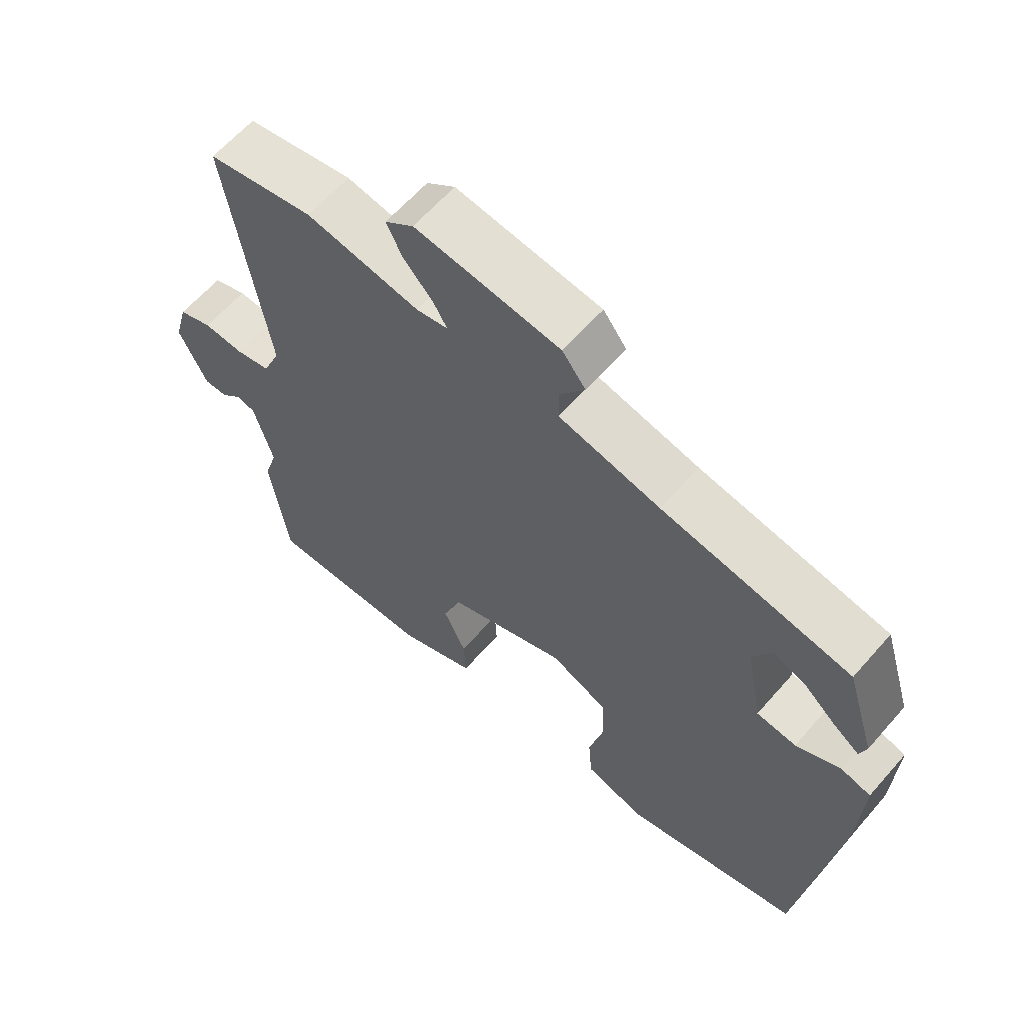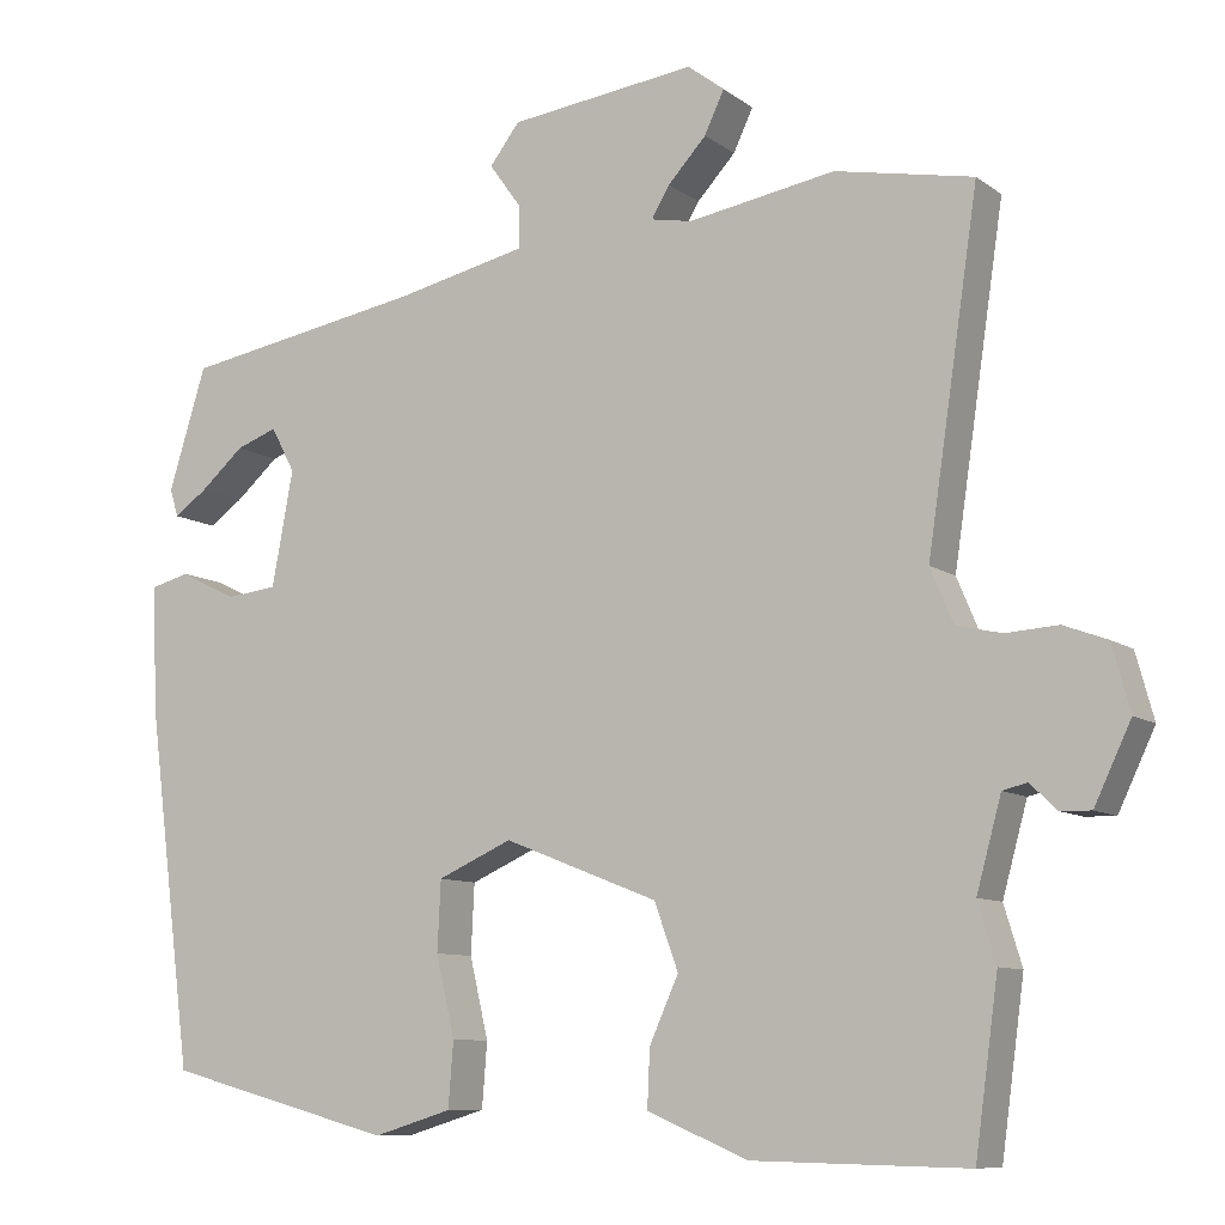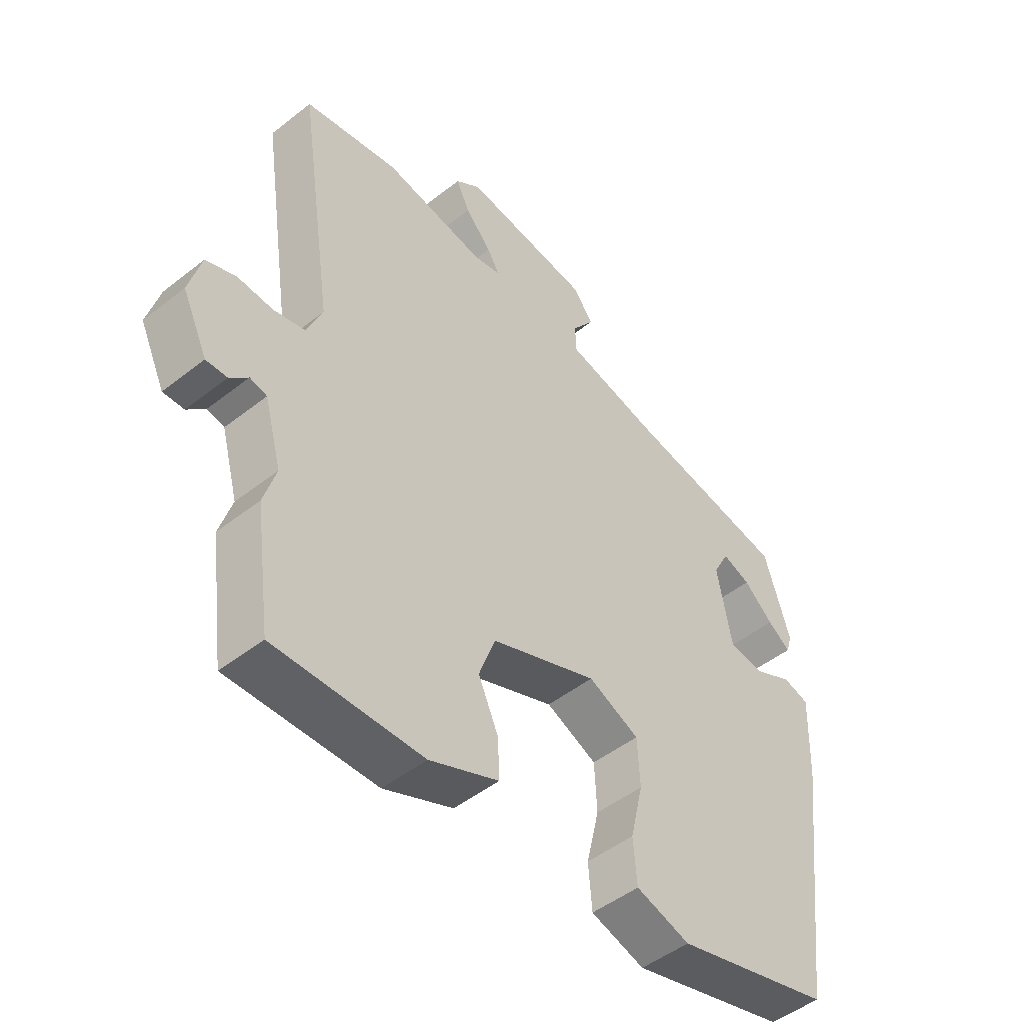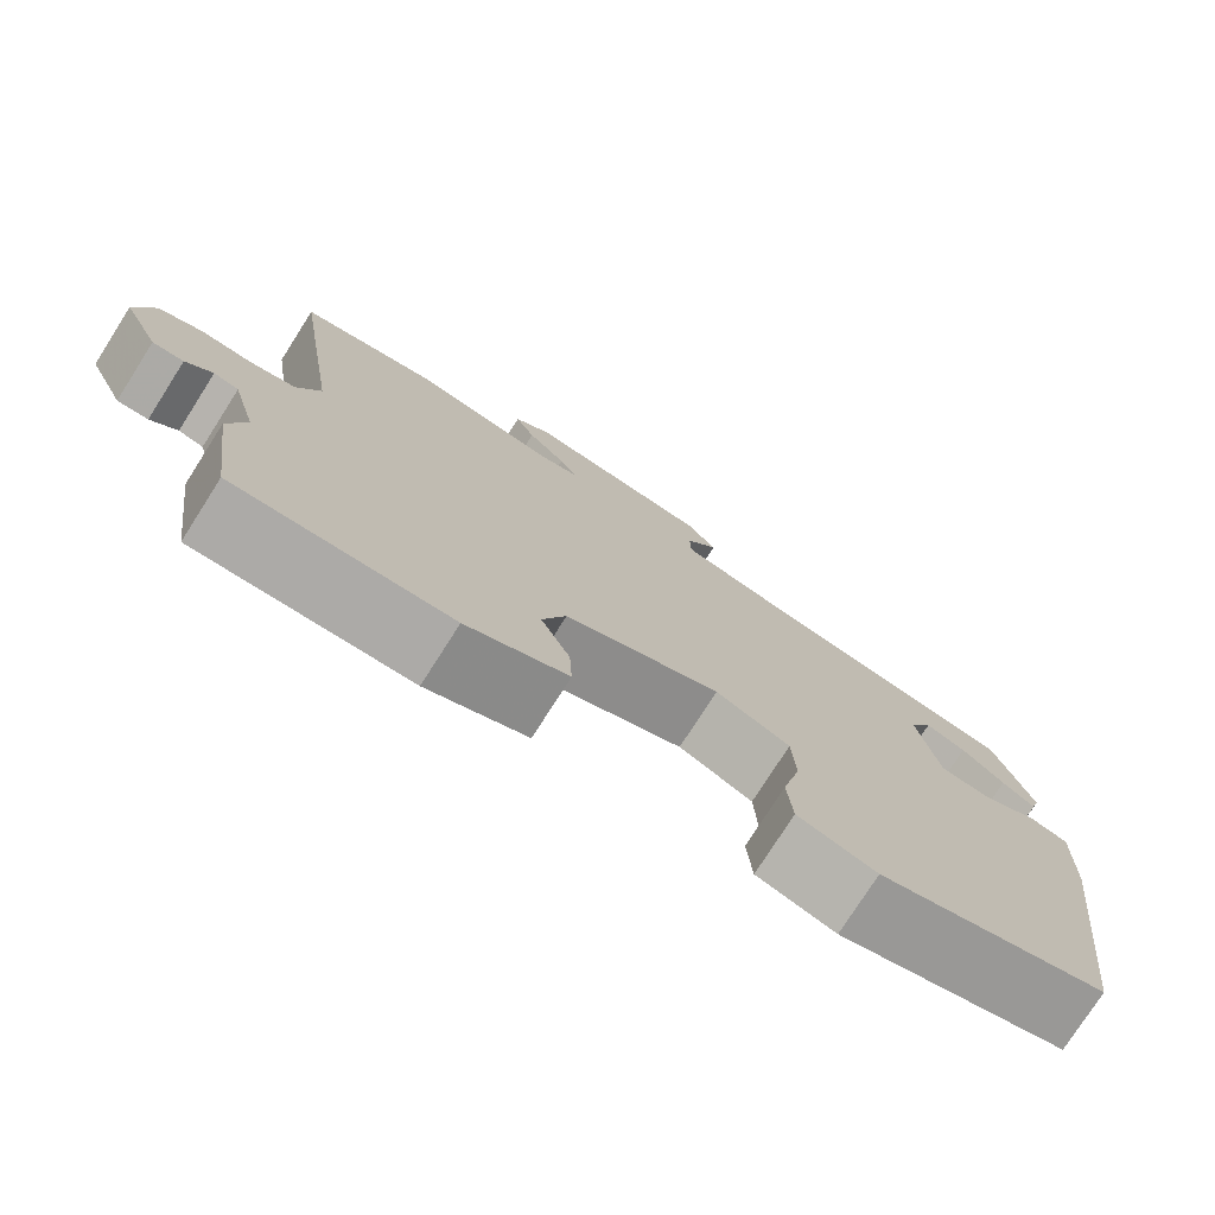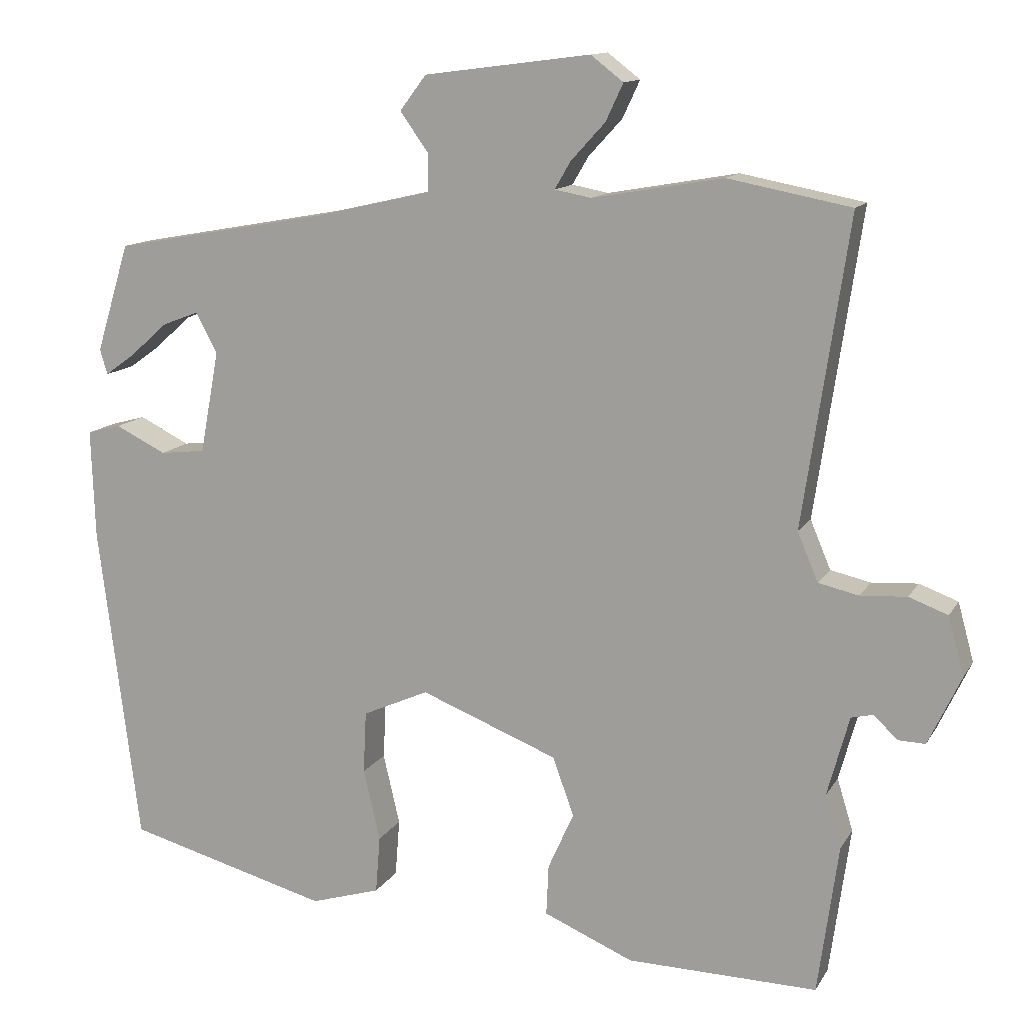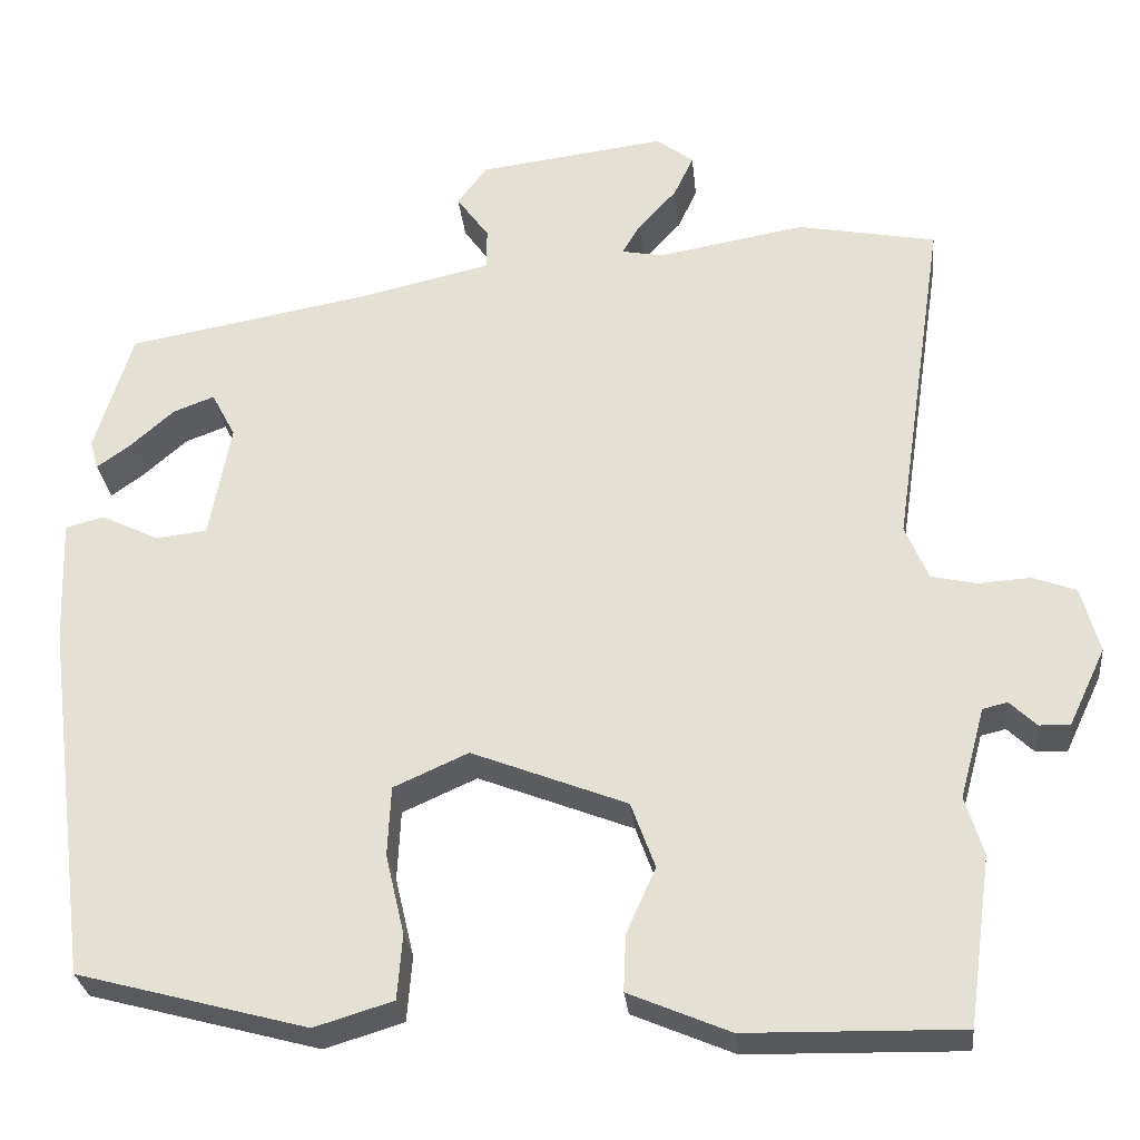
<metadata>
{"format":"obj","ext":"obj","renderer":"f3d","projection":"perspective","resolution":1024,"background":"white","views":[{"elev":62.6,"azim":41.1,"up":"+Z"},{"elev":-9.1,"azim":-150.7,"up":"+Z"},{"elev":-48.6,"azim":-48.7,"up":"+Z"},{"elev":-76.6,"azim":-32.5,"up":"+Z"},{"elev":12.7,"azim":-160.1,"up":"+Z"},{"elev":-28.7,"azim":-174.1,"up":"+Z"}]}
</metadata>
<code>
v -0.498 0.07 -0.515
v -0.525 0.07 -0.318
v -0.504 0.07 -0.249
v -0.533 0.07 -0.143
v -0.562 0.07 -0.136
v -0.593 0.07 -0.166
v -0.629 0.07 -0.167
v -0.672 0.07 -0.076
v -0.651 0.07 0.001
v -0.6 0.07 0.02
v -0.539 0.07 0.016
v -0.486 0.07 0.028
v -0.459 0.07 0.092
v -0.519 0.07 0.496
v -0.357 0.07 0.527
v -0.185 0.07 0.497
v -0.137 0.07 0.506
v -0.158 0.07 0.542
v -0.203 0.07 0.591
v -0.226 0.07 0.64
v -0.183 0.07 0.673
v 0.036 0.07 0.645
v 0.071 0.07 0.599
v 0.033 0.07 0.546
v 0.034 0.07 0.497
v 0.187 0.07 0.462
v 0.472 0.07 0.411
v 0.516 0.07 0.268
v 0.506 0.07 0.235
v 0.467 0.07 0.263
v 0.416 0.07 0.308
v 0.368 0.07 0.326
v 0.34 0.07 0.273
v 0.365 0.07 0.138
v 0.425 0.07 0.131
v 0.492 0.07 0.164
v 0.537 0.07 0.152
v 0.532 0.07 0.008
v 0.478 0.07 -0.416
v 0.21 0.07 -0.488
v 0.118 0.07 -0.46
v 0.112 0.07 -0.384
v 0.134 0.07 -0.29
v 0.13 0.07 -0.208
v 0.043 0.07 -0.169
v -0.138 0.07 -0.24
v -0.166 0.07 -0.317
v -0.132 0.07 -0.393
v -0.129 0.07 -0.46
v -0.247 0.07 -0.51
v -0.498 0 -0.515
v -0.525 0 -0.318
v -0.504 0 -0.249
v -0.533 0 -0.143
v -0.562 0 -0.136
v -0.593 0 -0.166
v -0.629 0 -0.167
v -0.672 0 -0.076
v -0.651 0 0.001
v -0.6 0 0.02
v -0.539 0 0.016
v -0.486 0 0.028
v -0.459 0 0.092
v -0.519 0 0.496
v -0.357 0 0.527
v -0.185 0 0.497
v -0.137 0 0.506
v -0.158 0 0.542
v -0.203 0 0.591
v -0.226 0 0.64
v -0.183 0 0.673
v 0.036 0 0.645
v 0.071 0 0.599
v 0.033 0 0.546
v 0.034 0 0.497
v 0.187 0 0.462
v 0.472 0 0.411
v 0.516 0 0.268
v 0.506 0 0.235
v 0.467 0 0.263
v 0.416 0 0.308
v 0.368 0 0.326
v 0.34 0 0.273
v 0.365 0 0.138
v 0.425 0 0.131
v 0.492 0 0.164
v 0.537 0 0.152
v 0.532 0 0.008
v 0.478 0 -0.416
v 0.21 0 -0.488
v 0.118 0 -0.46
v 0.112 0 -0.384
v 0.134 0 -0.29
v 0.13 0 -0.208
v 0.043 0 -0.169
v -0.138 0 -0.24
v -0.166 0 -0.317
v -0.132 0 -0.393
v -0.129 0 -0.46
v -0.247 0 -0.51
f 1 2 3
f 50 1 3
f 49 50 3
f 48 49 3
f 47 48 3
f 46 47 3 4
f 45 46 4
f 41 42 43
f 40 41 43
f 39 40 43
f 38 39 43
f 37 38 43
f 36 37 43
f 35 36 43
f 34 35 43 44
f 33 34 44 45
f 29 30 31
f 28 29 31
f 27 28 31
f 26 27 31 32
f 45 4 5
f 33 45 5
f 32 33 5
f 26 32 5
f 25 26 5
f 22 23 24
f 21 22 24
f 20 21 24
f 19 20 24
f 18 19 24
f 13 14 15 16
f 12 13 16 17
f 9 10 11
f 8 9 11
f 7 8 11
f 6 7 11
f 5 6 11
f 5 11 12
f 25 5 12 17
f 17 18 24 25
f 53 52 51
f 53 51 100
f 53 100 99
f 53 99 98
f 53 98 97
f 54 53 97 96
f 54 96 95
f 93 92 91
f 93 91 90
f 93 90 89
f 93 89 88
f 93 88 87
f 93 87 86
f 93 86 85
f 94 93 85 84
f 95 94 84 83
f 81 80 79
f 81 79 78
f 81 78 77
f 82 81 77 76
f 55 54 95
f 55 95 83
f 55 83 82
f 55 82 76
f 55 76 75
f 74 73 72
f 74 72 71
f 74 71 70
f 74 70 69
f 74 69 68
f 66 65 64 63
f 67 66 63 62
f 61 60 59
f 61 59 58
f 61 58 57
f 61 57 56
f 61 56 55
f 62 61 55
f 67 62 55 75
f 75 74 68 67
f 1 51 52 2
f 2 52 53 3
f 3 53 54 4
f 4 54 55 5
f 5 55 56 6
f 6 56 57 7
f 7 57 58 8
f 8 58 59 9
f 9 59 60 10
f 10 60 61 11
f 11 61 62 12
f 12 62 63 13
f 13 63 64 14
f 14 64 65 15
f 15 65 66 16
f 16 66 67 17
f 17 67 68 18
f 18 68 69 19
f 19 69 70 20
f 20 70 71 21
f 21 71 72 22
f 22 72 73 23
f 23 73 74 24
f 24 74 75 25
f 25 75 76 26
f 26 76 77 27
f 27 77 78 28
f 28 78 79 29
f 29 79 80 30
f 30 80 81 31
f 31 81 82 32
f 32 82 83 33
f 33 83 84 34
f 34 84 85 35
f 35 85 86 36
f 36 86 87 37
f 37 87 88 38
f 38 88 89 39
f 39 89 90 40
f 40 90 91 41
f 41 91 92 42
f 42 92 93 43
f 43 93 94 44
f 44 94 95 45
f 45 95 96 46
f 46 96 97 47
f 47 97 98 48
f 48 98 99 49
f 49 99 100 50
f 50 100 51 1

</code>
